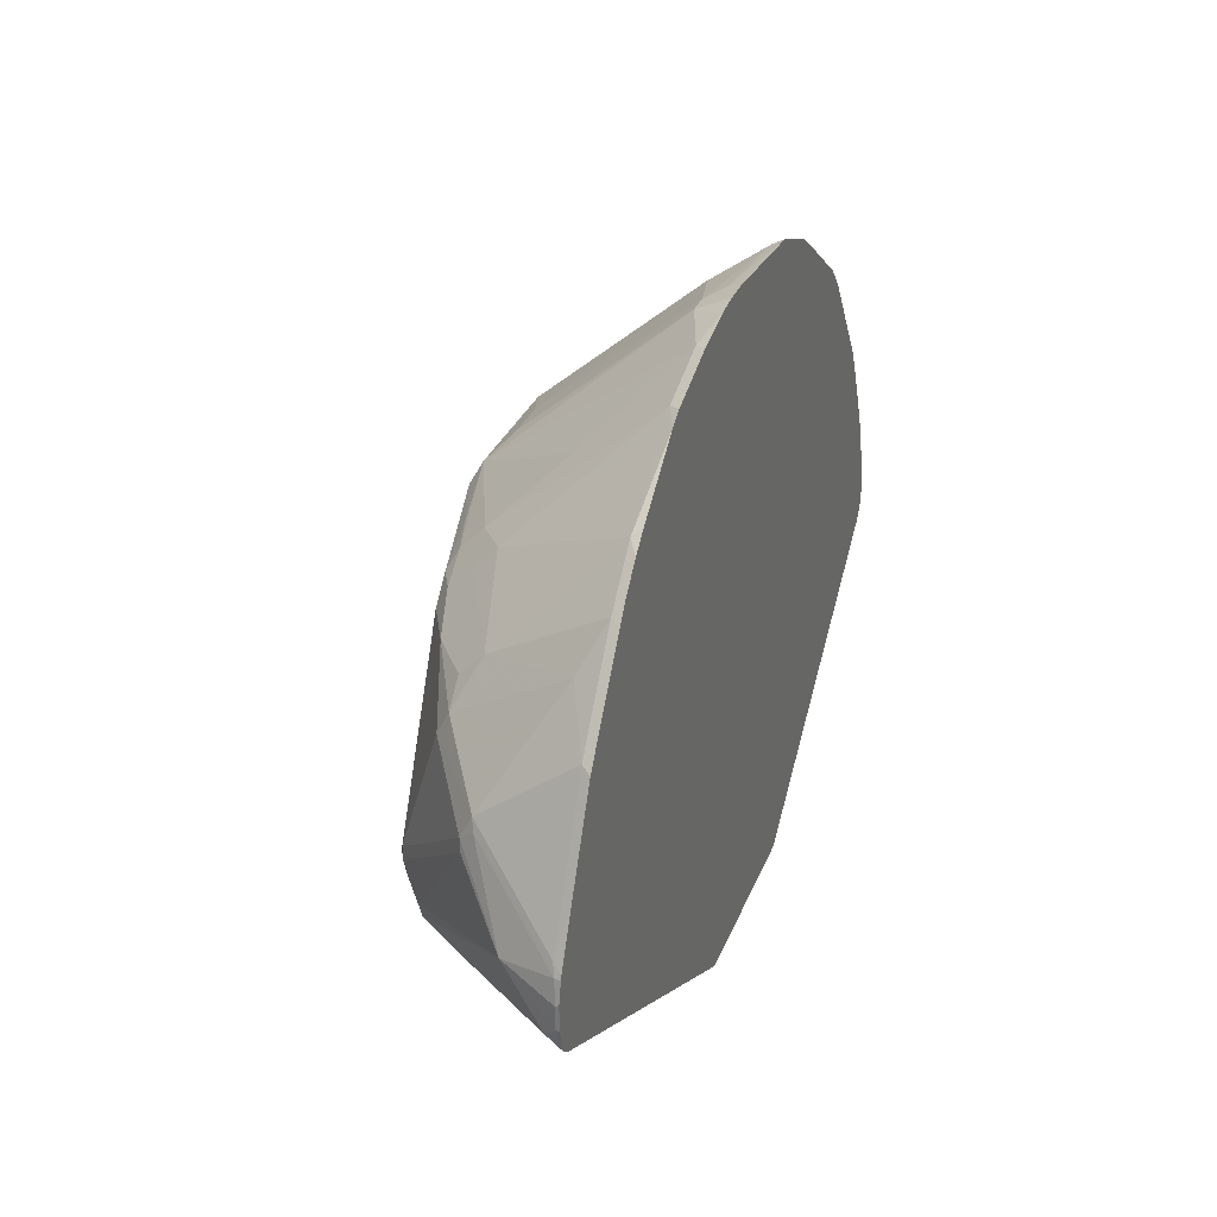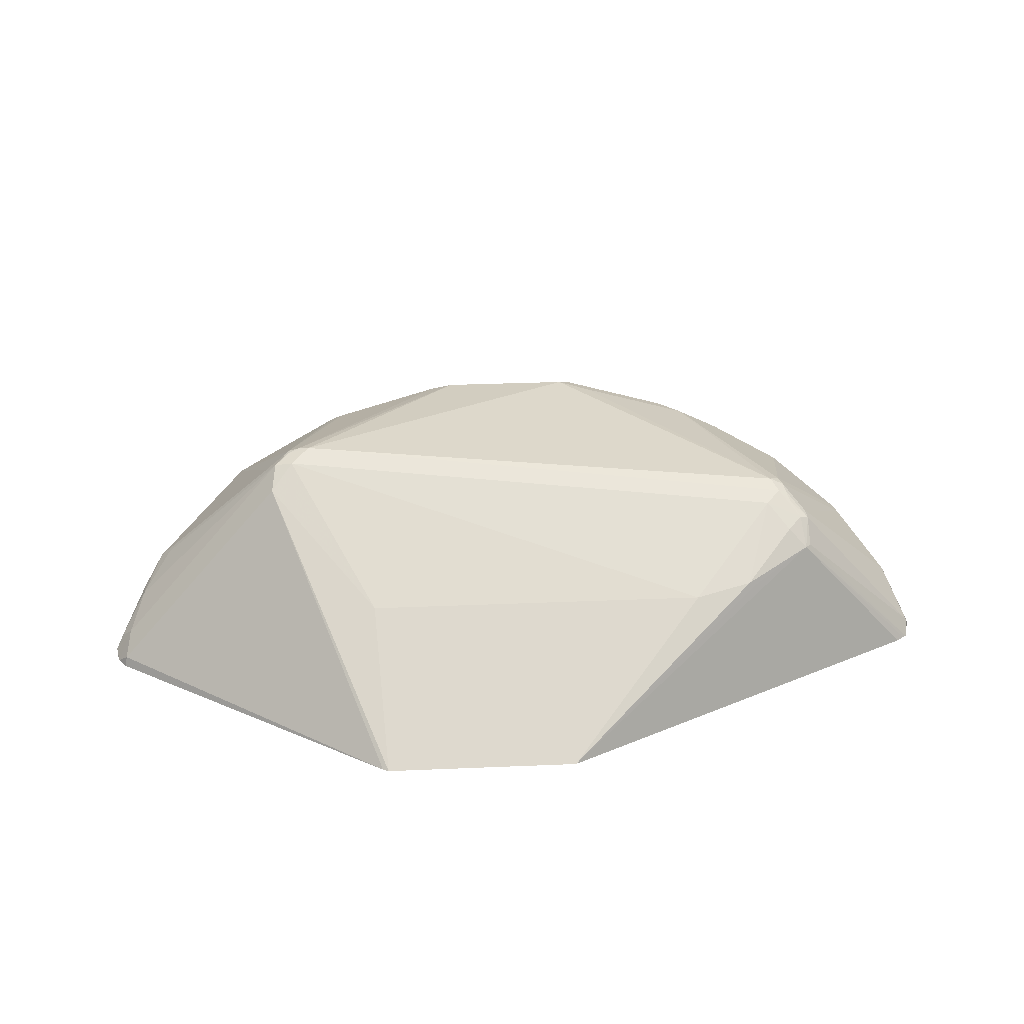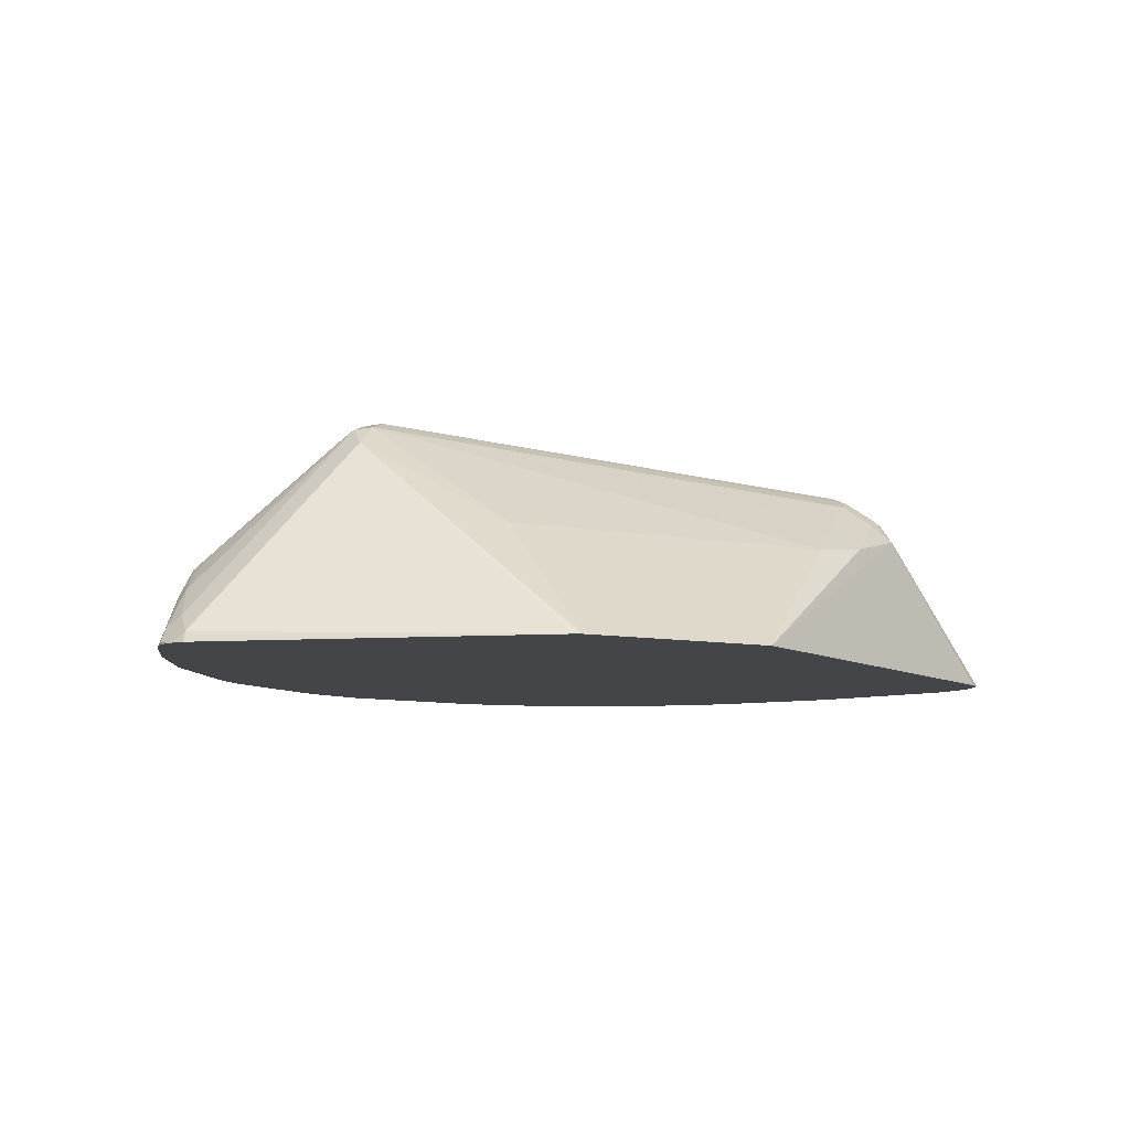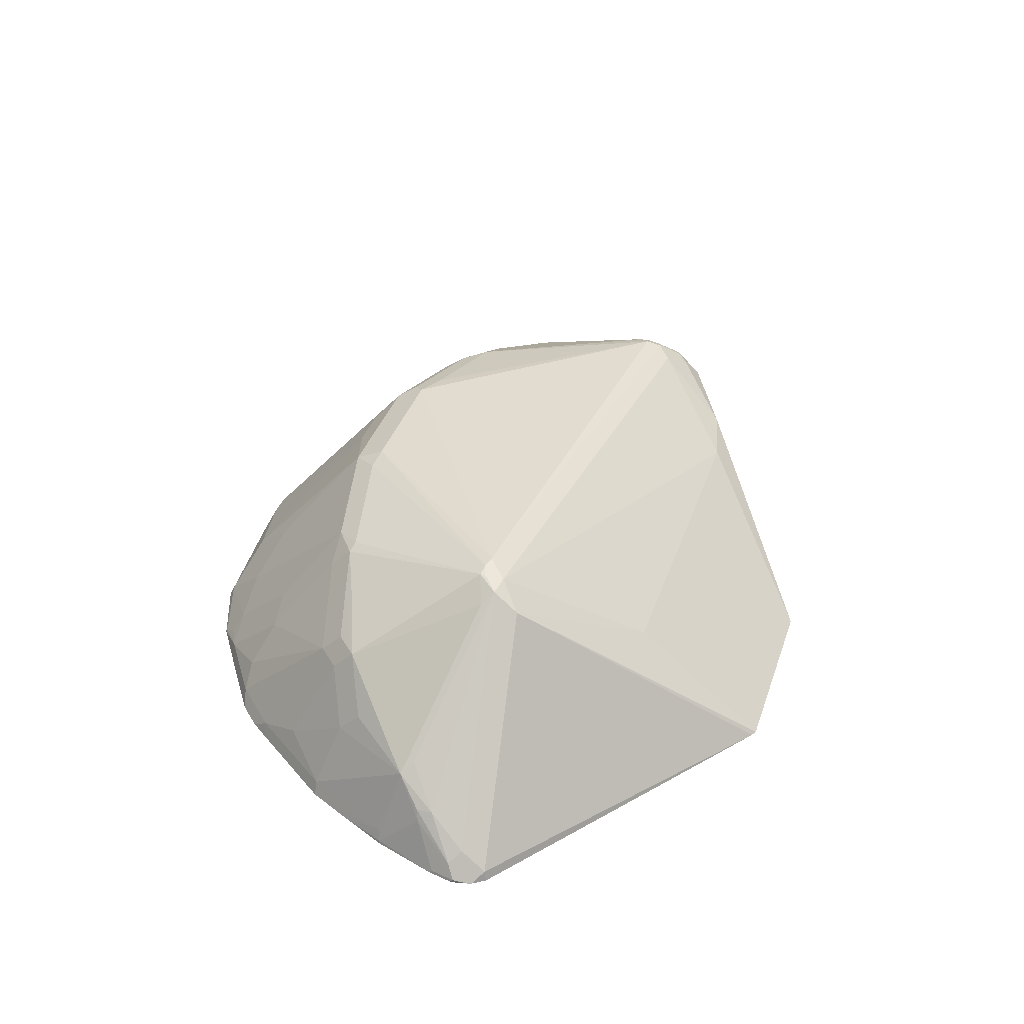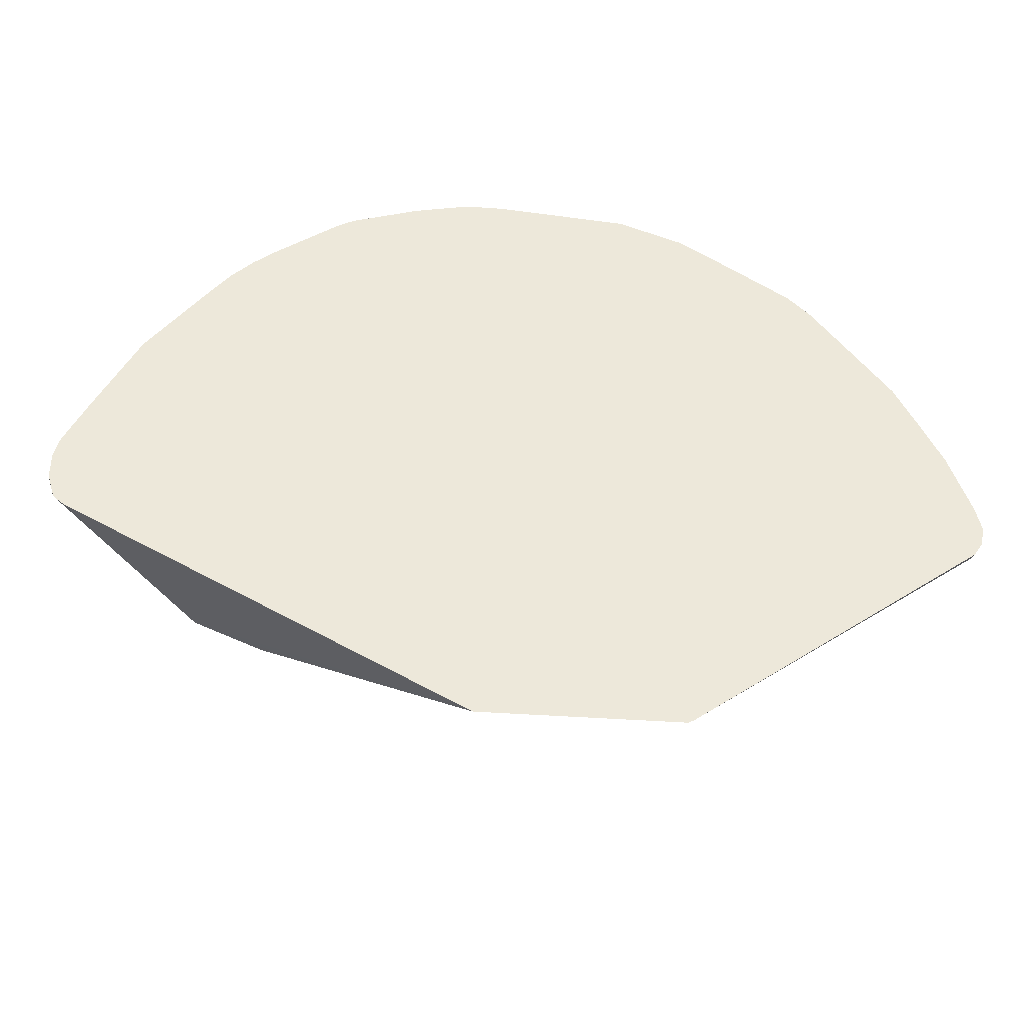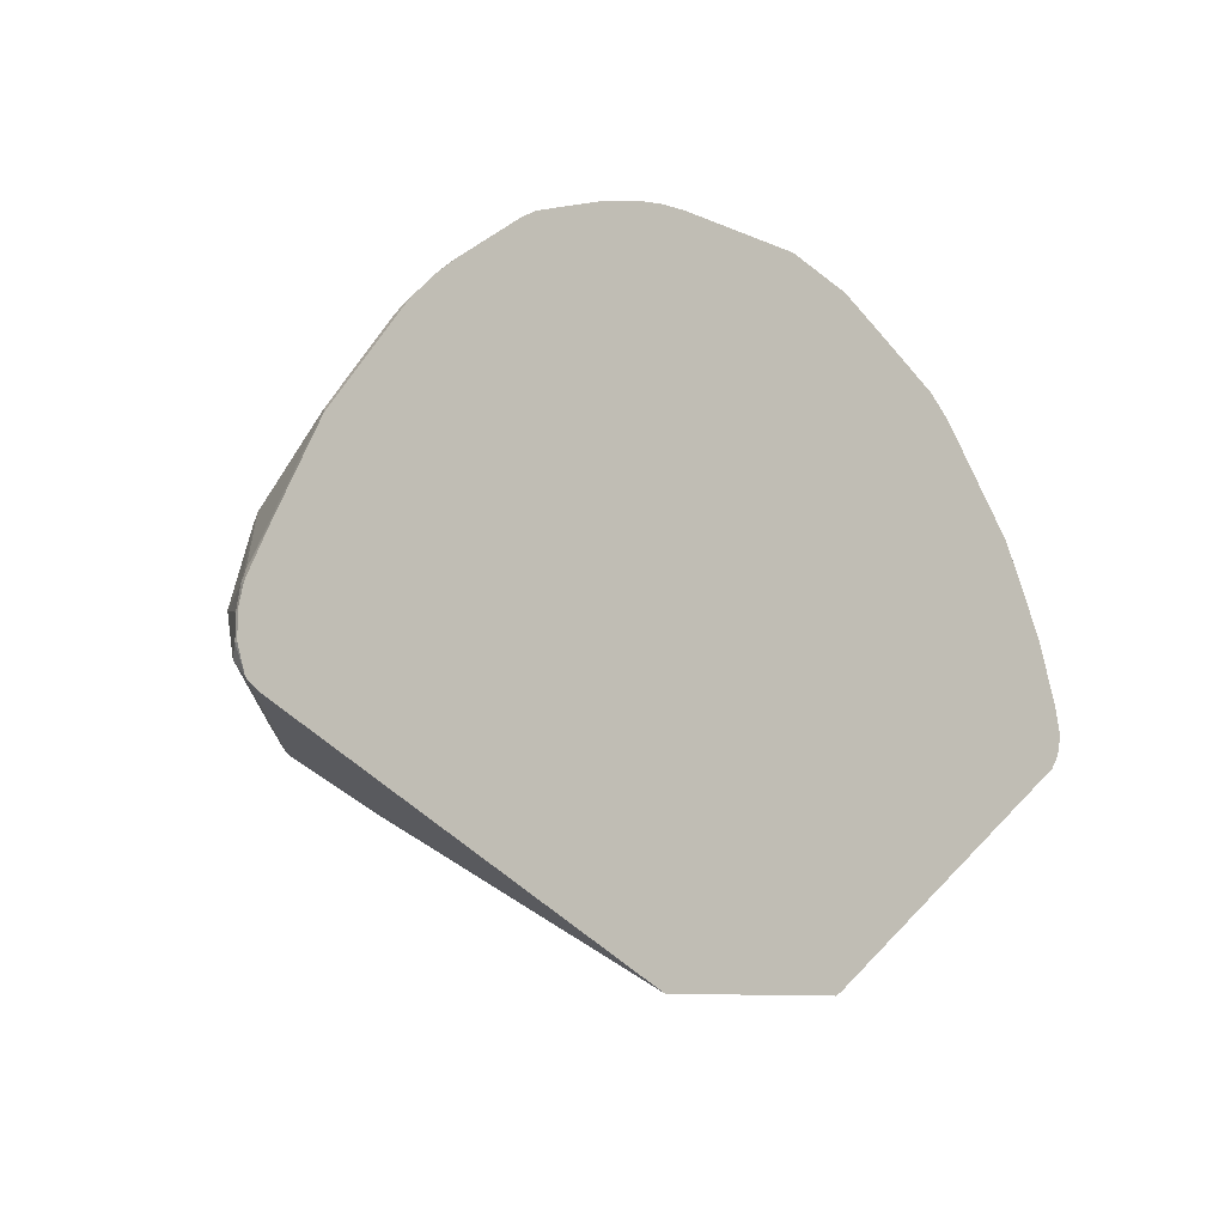
<metadata>
{"format":"obj","ext":"obj","renderer":"f3d","projection":"perspective","resolution":1024,"background":"white","views":[{"elev":30.2,"azim":108.9,"up":"+Y"},{"elev":29.4,"azim":-3.6,"up":"+Z"},{"elev":-9.0,"azim":-26.7,"up":"+Z"},{"elev":37.4,"azim":-72.1,"up":"+Z"},{"elev":-39.0,"azim":174.7,"up":"+Y"},{"elev":-9.3,"azim":139.2,"up":"+Y"}]}
</metadata>
<code>
v -0.06181 -0.615 0.7285
v -0.06603 -0.5615 0.7777
v -0.1111 -0.5165 0.8138
v -0.06426 -0.6138 0.7285
v 0.01922 -0.615 0.7285
v -0.1021 -0.5074 0.8228
v 0.07807 -0.5615 0.7777
v -0.1096 -0.506 0.8213
v -0.1831 -0.5255 0.7327
v -0.184 -0.5263 0.7285
v 0.1814 -0.5276 0.7285
v 0.1306 -0.5382 0.7882
v 0.1058 -0.554 0.7792
v 0.1021 -0.5555 0.7807
v -0.09607 -0.5015 0.8258
v -0.09459 -0.5 0.8265
v 0.1141 -0.5255 0.8048
v -0.1036 -0.5 0.8243
v -0.1036 -0.4977 0.8243
v -0.1141 -0.5015 0.8168
v -0.1636 -0.4879 0.7672
v -0.1757 -0.5 0.7522
v -0.1817 -0.515 0.7402
v -0.1874 -0.5213 0.7285
v 0.1847 -0.5249 0.7285
v 0.1861 -0.5237 0.7285
v 0.1328 -0.536 0.7882
v 0.1328 -0.527 0.7972
v 0.1291 -0.5285 0.7987
v 0.1291 -0.5375 0.7897
v 0.1231 -0.5345 0.7957
v -0.027 -0.4234 0.8198
v -0.09907 -0.4985 0.8258
v 0.1201 -0.5195 0.8077
v 0.1171 -0.5135 0.8108
v 0.027 -0.4234 0.8198
v -0.08107 -0.4313 0.8085
v -0.08555 -0.4302 0.8063
v -0.1051 -0.4384 0.7987
v -0.1306 -0.4482 0.7882
v -0.1681 -0.4835 0.7627
v -0.1757 -0.4932 0.7522
v -0.1861 -0.5105 0.7357
v -0.1892 -0.5135 0.7297
v -0.1879 -0.5196 0.7285
v 0.1865 -0.5225 0.7285
v 0.1892 -0.5135 0.7297
v 0.1869 -0.518 0.7342
v 0.1321 -0.5225 0.7987
v 0.1238 -0.518 0.8063
v 0.125 -0.5225 0.804
v 0.1779 -0.5 0.7522
v -0.027 -0.4174 0.8168
v -0.036 -0.4223 0.8175
v 0.03152 -0.4189 0.8175
v 0.1231 -0.5135 0.8077
v 0.1216 -0.509 0.8085
v 0.08555 -0.4369 0.8085
v 0.04052 -0.4279 0.8175
v -0.027 -0.4114 0.8138
v -0.07203 -0.4204 0.8048
v -0.08555 -0.4212 0.7972
v -0.1216 -0.4302 0.7792
v -0.1036 -0.4347 0.7972
v -0.1216 -0.4392 0.7882
v -0.1306 -0.4392 0.7792
v -0.1486 -0.4572 0.7702
v -0.1486 -0.4482 0.7612
v -0.1576 -0.4392 0.7342
v -0.1757 -0.4752 0.7342
v -0.1779 -0.4763 0.7297
v -0.1779 -0.4853 0.7387
v -0.1779 -0.4943 0.7477
v -0.1869 -0.5033 0.7297
v -0.1892 -0.5122 0.7285
v -0.1892 -0.5135 0.7285
v 0.1892 -0.5135 0.7285
v 0.1892 -0.5045 0.7297
v 0.1591 -0.4775 0.7717
v 0.1869 -0.4955 0.7308
v 0.1599 -0.4684 0.7668
v 0.1576 -0.473 0.7725
v 0.027 -0.4174 0.8168
v 0.07655 -0.4279 0.8085
v 0.05855 -0.4189 0.8085
v 0.027 -0.4114 0.8138
v 0.1306 -0.4549 0.7905
v 0.1036 -0.4369 0.7995
v 0 -0.4024 0.8048
v -0.027 -0.3574 0.7507
v -0.036 -0.3754 0.7687
v -0.04504 -0.4024 0.7957
v -0.05855 -0.4166 0.8063
v -0.06303 -0.3934 0.7777
v -0.08107 -0.3934 0.7687
v -0.09459 -0.3941 0.7612
v -0.1306 -0.4031 0.7342
v -0.1036 -0.3851 0.7432
v -0.1126 -0.3851 0.7342
v -0.1396 -0.4212 0.7432
v -0.1599 -0.4391 0.7285
v -0.1689 -0.4571 0.7285
v -0.1782 -0.4765 0.7285
v -0.1869 -0.5021 0.7285
v 0.1892 -0.5032 0.7285
v 0.1874 -0.4955 0.7285
v 0.1867 -0.4935 0.7285
v 0.1847 -0.4909 0.7319
v 0.1576 -0.4639 0.768
v 0.1328 -0.4549 0.7882
v 0.07203 -0.4204 0.8048
v 0.08555 -0.4279 0.804
v 0.07203 -0.4114 0.7957
v 0.06303 -0.3844 0.7687
v 0.05403 -0.3663 0.7507
v 0.04504 -0.3483 0.7327
v 0.018 -0.3483 0.7417
v 0.018 -0.4024 0.8048
v 0.1306 -0.4459 0.786
v 0.08555 -0.4189 0.795
v 0.1216 -0.4369 0.786
v 0.1216 -0.4279 0.777
v 0.009 -0.3483 0.7417
v -0.04504 -0.3483 0.7327
v -0.05403 -0.3663 0.7507
v -0.08555 -0.3671 0.7342
v -0.07203 -0.3663 0.7417
v -0.1183 -0.3868 0.7285
v -0.1273 -0.3958 0.7285
v -0.1328 -0.403 0.7285
v 0.1779 -0.4751 0.7285
v 0.1599 -0.4391 0.7285
v 0.1576 -0.4369 0.7319
v 0.1396 -0.4189 0.7409
v 0.07203 -0.3574 0.7327
v 0.08555 -0.4099 0.786
v 0.07566 -0.3561 0.7285
v 0.04866 -0.3471 0.7285
v 0.04504 -0.3462 0.7285
v 0.02996 -0.3429 0.7285
v 0.01985 -0.3417 0.7285
v 0.018 -0.3423 0.7297
v 0.1306 -0.4009 0.7319
v 0.1216 -0.3919 0.7319
v 0.1126 -0.3829 0.7319
v 0.1036 -0.3919 0.75
v 0.09459 -0.4009 0.768
v 0.009 -0.3423 0.7297
v 0.004481 -0.3446 0.7342
v -0.04504 -0.3462 0.7285
v -0.07203 -0.3562 0.7285
v -0.07203 -0.357 0.7297
v -0.09129 -0.3688 0.7285
v -0.07655 -0.3626 0.7342
v 0.1328 -0.403 0.7285
v 0.08189 -0.3595 0.7285
v 0.08555 -0.3649 0.7319
v 0.009 -0.3417 0.7285
v 0.1269 -0.3956 0.7285
v 0.1179 -0.3865 0.7285
v 0.1102 -0.3801 0.7285
f 81 109 82
f 80 108 81
f 80 107 108
f 80 106 107
f 80 105 106
f 69 100 97
f 78 105 80
f 72 104 73
f 69 97 130
f 71 102 103
f 71 104 72
f 70 101 102
f 70 102 71
f 69 130 101
f 81 108 109
f 73 104 74
f 71 103 104
f 86 114 115
f 82 110 87
f 89 117 123
f 89 118 117
f 88 122 120
f 88 121 122
f 88 119 121
f 88 120 112
f 87 119 88
f 87 110 119
f 86 117 118
f 86 116 117
f 86 115 116
f 86 113 114
f 86 111 113
f 85 111 86
f 84 112 111
f 84 88 112
f 84 111 85
f 82 109 110
f 69 101 70
f 60 91 125
f 66 100 68
f 57 87 88
f 57 82 87
f 57 79 82
f 56 79 57
f 55 86 83
f 55 85 86
f 55 84 85
f 57 88 58
f 55 58 84
f 53 86 60
f 53 83 86
f 53 55 83
f 53 60 54
f 52 82 79
f 89 123 90
f 52 81 82
f 55 59 58
f 68 100 69
f 58 88 84
f 60 90 91
f 66 97 100
f 63 99 97
f 63 98 99
f 63 96 98
f 63 65 64
f 63 97 66
f 62 96 63
f 60 89 90
f 62 95 96
f 61 94 95
f 61 93 94
f 60 118 89
f 60 86 118
f 60 93 61
f 60 92 93
f 60 125 92
f 61 95 62
f 90 124 125
f 122 144 145
f 90 123 124
f 127 152 154
f 126 151 153
f 126 152 151
f 126 154 152
f 126 127 154
f 126 153 128
f 124 149 150
f 132 155 143
f 124 127 125
f 124 151 152
f 124 150 151
f 123 149 124
f 123 148 149
f 122 147 136
f 122 146 147
f 122 145 146
f 124 152 127
f 149 158 150
f 132 143 133
f 135 136 156
f 52 80 81
f 148 158 149
f 146 157 147
f 145 157 146
f 145 156 157
f 145 161 156
f 145 160 161
f 133 143 134
f 144 160 145
f 143 159 160
f 143 155 159
f 141 148 142
f 141 158 148
f 136 157 156
f 136 147 157
f 135 156 137
f 143 160 144
f 122 143 144
f 122 134 143
f 120 122 136
f 108 133 109
f 108 132 133
f 108 131 132
f 107 131 108
f 99 126 128
f 98 126 99
f 97 99 128
f 109 133 134
f 97 129 130
f 96 126 98
f 95 127 126
f 95 125 127
f 95 126 96
f 94 125 95
f 93 125 94
f 92 125 93
f 97 128 129
f 109 134 119
f 109 119 110
f 111 112 120
f 119 122 121
f 119 134 122
f 117 148 123
f 117 142 148
f 117 141 142
f 117 140 141
f 116 140 117
f 116 139 140
f 116 138 139
f 116 137 138
f 116 135 137
f 115 135 116
f 114 135 115
f 113 136 135
f 113 120 136
f 113 135 114
f 111 120 113
f 90 125 91
f 52 78 80
f 1 46 26
f 49 52 79
f 7 14 17
f 6 17 15
f 6 7 17
f 6 16 8
f 6 15 16
f 5 14 7
f 5 13 14
f 8 16 18
f 5 12 13
f 4 9 10
f 3 9 4
f 3 23 9
f 3 8 23
f 3 6 8
f 2 7 6
f 2 6 3
f 5 11 12
f 1 7 2
f 8 18 19
f 8 20 41
f 15 17 16
f 14 31 17
f 14 30 31
f 12 14 13
f 12 30 14
f 12 29 30
f 12 28 29
f 8 19 20
f 12 27 28
f 12 25 26
f 11 25 12
f 9 24 10
f 9 23 24
f 8 22 23
f 8 21 22
f 8 41 21
f 12 26 27
f 16 32 33
f 1 5 7
f 1 25 11
f 1 153 151
f 1 128 153
f 1 130 129
f 1 101 130
f 1 102 101
f 1 103 102
f 1 104 103
f 1 151 150
f 1 75 104
f 1 45 76
f 1 24 45
f 1 10 24
f 1 4 10
f 1 3 4
f 1 2 3
f 49 79 56
f 1 76 75
f 1 11 5
f 1 150 158
f 1 141 140
f 1 26 25
f 1 77 46
f 1 105 77
f 1 106 105
f 1 107 106
f 1 131 107
f 1 132 131
f 1 158 141
f 1 155 132
f 1 160 159
f 1 161 160
f 1 156 161
f 1 137 156
f 1 138 137
f 1 139 138
f 1 140 139
f 1 159 155
f 16 33 18
f 1 129 128
f 16 34 35
f 40 67 41
f 40 68 67
f 40 66 68
f 40 63 66
f 40 65 63
f 39 64 40
f 38 61 62
f 40 64 65
f 38 64 39
f 38 62 63
f 37 61 38
f 37 60 61
f 37 54 60
f 36 59 55
f 35 59 36
f 35 58 59
f 38 63 64
f 35 57 58
f 41 67 68
f 41 69 70
f 47 52 48
f 16 17 34
f 47 78 52
f 47 105 78
f 47 77 105
f 46 77 47
f 44 76 45
f 41 68 69
f 44 75 76
f 44 73 74
f 43 73 44
f 42 73 43
f 41 73 42
f 41 72 73
f 41 71 72
f 41 70 71
f 44 74 104
f 35 56 57
f 44 104 75
f 34 50 35
f 23 43 44
f 22 43 23
f 22 42 43
f 22 41 42
f 21 41 22
f 20 40 41
f 19 40 20
f 23 44 24
f 19 39 40
f 19 37 38
f 18 33 19
f 17 29 34
f 17 31 29
f 35 50 56
f 16 36 32
f 16 35 36
f 19 38 39
f 24 44 45
f 19 33 37
f 26 47 48
f 26 46 47
f 32 36 55
f 32 53 54
f 33 54 37
f 29 31 30
f 29 51 34
f 34 51 50
f 28 52 49
f 32 54 33
f 28 51 29
f 26 48 27
f 28 48 52
f 27 48 28
f 32 55 53
f 28 49 56
f 28 56 50
f 28 50 51

</code>
